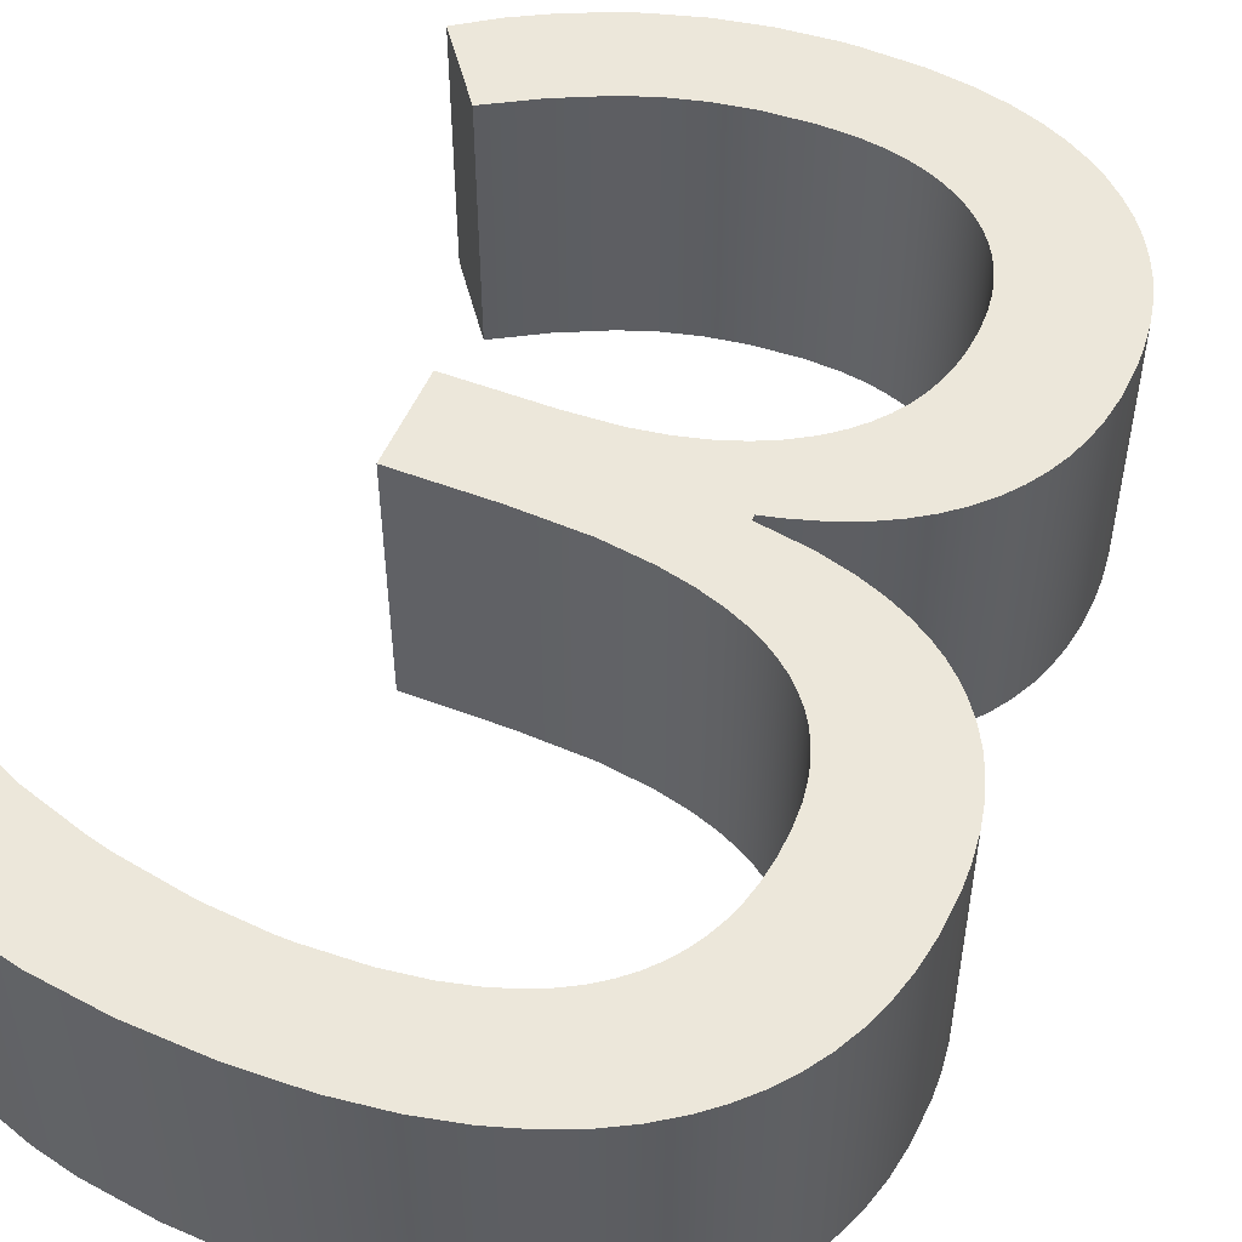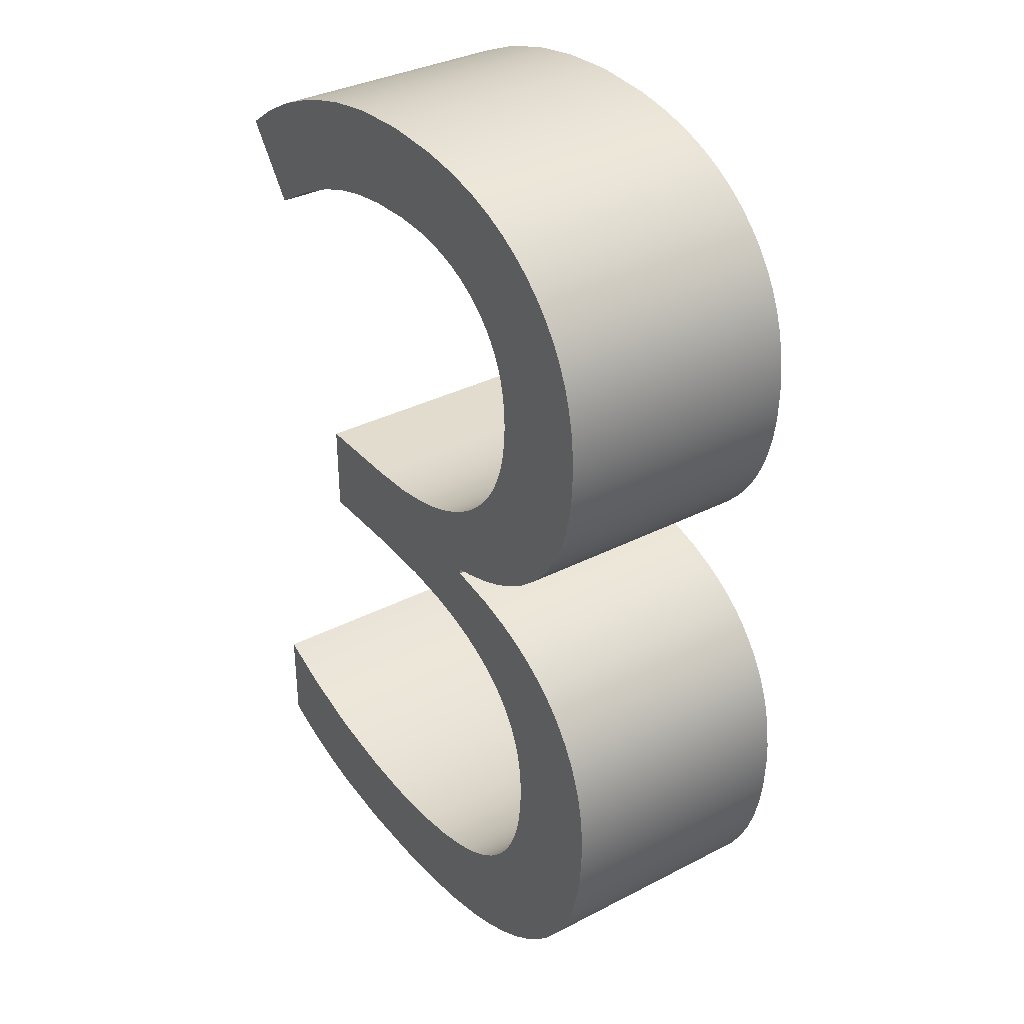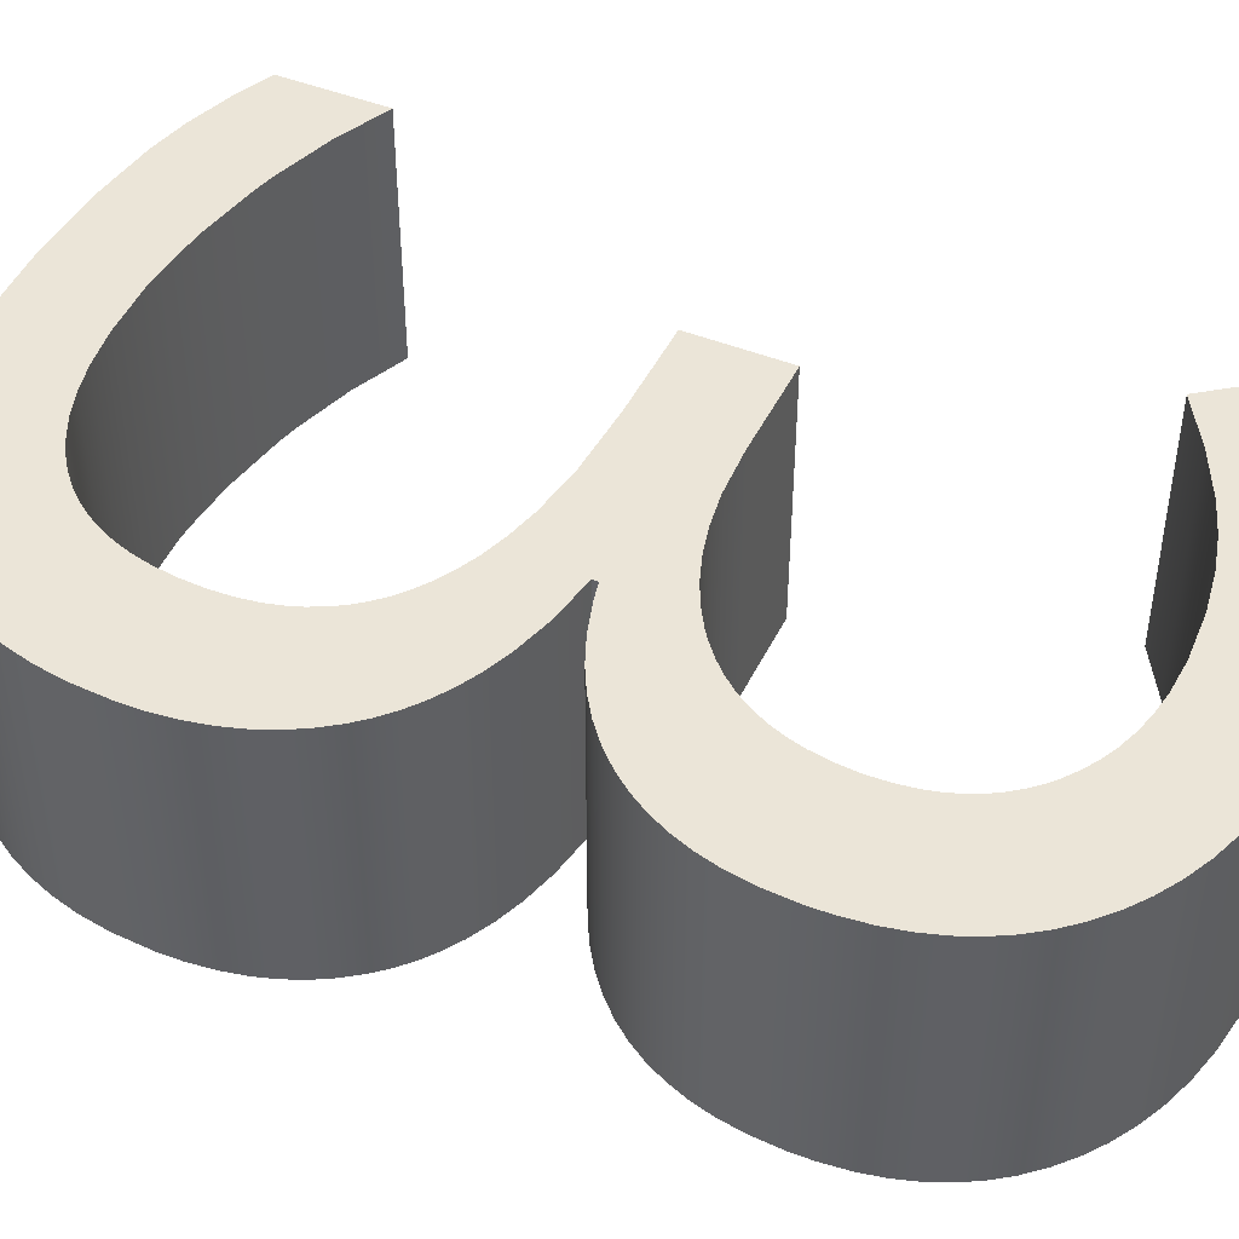
<metadata>
{"format":"obj","ext":"obj","renderer":"f3d","projection":"perspective","resolution":1024,"background":"white","views":[{"elev":51.4,"azim":22.6,"up":"+Z"},{"elev":34.7,"azim":55.4,"up":"+Y"},{"elev":45.6,"azim":114.8,"up":"+Z"}]}
</metadata>
<code>
g Part 1
v -0.008751 0.013 0.01
v -0.008751 0.013 0
v -0.008687 0.01424 0
v -0.0089 0.01203 0.01
v -0.0089 0.01203 0
v -0.009117 0.01119 0.01
v -0.009117 0.01119 0
v -0.009392 0.01043 0.01
v -0.009392 0.01043 0
v -0.009757 0.009679 0.01
v -0.009757 0.009679 0
v -0.01018 0.009001 0.01
v -0.01018 0.009001 0
v -0.01064 0.008405 0.01
v -0.01064 0.008405 0
v -0.01071 0.008324 0.01
v -0.01071 0.008324 0
v -0.008687 0.01424 0.01
v -0.01106 0.02052 0.01
v -0.01106 0.02052 0
v -0.01173 0.02114 0
v -0.01047 0.01985 0.01
v -0.01047 0.01985 0
v -0.009987 0.01917 0.01
v -0.009987 0.01917 0
v -0.00959 0.01846 0.01
v -0.00959 0.01846 -1.735e-18
v -0.009266 0.0177 0
v -0.009009 0.01689 0.01
v -0.009009 0.01689 0
v -0.008822 0.016 0.01
v -0.008822 0.016 0
v -0.008711 0.01499 0.01
v -0.008711 0.01499 0
v -0.009266 0.0177 0.01
v -0.01173 0.02114 0.01
v -0.01802 0.02353 0.01
v -0.01802 0.02353 0
v -0.02027 0.02365 0
v -0.01647 0.02329 0.01
v -0.01647 0.02329 0
v -0.0152 0.02296 0.01
v -0.0152 0.02296 0
v -0.01414 0.02258 0.01
v -0.01414 0.02258 0
v -0.01322 0.02214 0.01
v -0.01322 0.02214 0
v -0.01242 0.02165 0.01
v -0.01242 0.02165 0
v -0.02027 0.02365 0.01
v -0.0248 0.02314 0.01
v -0.0248 0.02314 0
v -0.02666 0.02261 0
v -0.02287 0.02349 0.01
v -0.02287 0.02349 0
v -0.02084 0.02364 0.01
v -0.02084 0.02364 0
v -0.02666 0.02261 0.01
v -0.03061 0.02073 0.01
v -0.03061 0.02073 0
v -0.03202 0.01973 0
v -0.02907 0.0216 0.01
v -0.02907 0.0216 0
v -0.02735 0.02236 0.01
v -0.02735 0.02236 0
v -0.03202 0.01973 0.01
v -0.02985 0.01684 0
v -0.02985 0.01684 0.01
v -0.02613 0.01885 1.735e-18
v -0.02484 0.01932 0
v -0.02484 0.01932 0.01
v -0.02797 0.01796 0.01
v -0.02797 0.01796 0
v -0.02613 0.01885 0.01
v -0.02198 0.0199 0.01
v -0.02198 0.0199 0
v -0.02017 0.01999 0
v -0.02349 0.01967 0.01
v -0.02349 0.01967 0
v -0.02017 0.01999 0.01
v -0.0155 0.01877 0.01
v -0.0155 0.01877 0
v -0.01503 0.01842 0
v -0.01603 0.01909 0.01
v -0.01603 0.01909 -1.735e-18
v -0.01661 0.01936 1.735e-18
v -0.01727 0.0196 0.01
v -0.01727 0.0196 0
v -0.01802 0.01979 0.01
v -0.01802 0.01979 0
v -0.0189 0.01993 0.01
v -0.0189 0.01993 0
v -0.01661 0.01936 0.01
v -0.01503 0.01842 0.01
v -0.01316 0.01475 0.01
v -0.01316 0.01475 0
v -0.01313 0.01408 0
v -0.01325 0.01537 0.01
v -0.01325 0.01537 0
v -0.01338 0.01592 0.01
v -0.01338 0.01592 0
v -0.01355 0.01641 0.01
v -0.01355 0.01641 0
v -0.01378 0.0169 0.01
v -0.01378 0.0169 0
v -0.01404 0.01734 0.01
v -0.01404 0.01734 0
v -0.01435 0.01775 0.01
v -0.01435 0.01775 0
v -0.01471 0.01813 0.01
v -0.01471 0.01813 0
v -0.01313 0.01408 0.01
v -0.0152 0.009092 0.01
v -0.0152 0.009092 -1.735e-18
v -0.01571 0.008671 0
v -0.01475 0.009548 0
v -0.01433 0.01007 0.01
v -0.01433 0.01007 0
v -0.01398 0.0106 0.01
v -0.01398 0.0106 0
v -0.0137 0.01115 0.01
v -0.0137 0.01115 0
v -0.01348 0.01174 0.01
v -0.01348 0.01174 0
v -0.01331 0.01237 0.01
v -0.01331 0.01237 0
v -0.01319 0.01307 0.01
v -0.01319 0.01307 0
v -0.01313 0.01386 0.01
v -0.01313 0.01386 0
v -0.01475 0.009548 0.01
v -0.01571 0.008671 0.01
v -0.02083 0.006819 0.01
v -0.02083 0.006819 0
v -0.0227 0.006722 0
v -0.01952 0.007023 0.01
v -0.01952 0.007023 0
v -0.01844 0.007301 0.01
v -0.01844 0.007301 0
v -0.01753 0.007633 0.01
v -0.01753 0.007633 0
v -0.01674 0.008011 0.01
v -0.01674 0.008011 0
v -0.01605 0.008431 0.01
v -0.01605 0.008431 0
v -0.0227 0.006722 0.01
v -0.02647 0.006722 0
v -0.02647 0.006722 0.01
v -0.02647 0.003039 0
v -0.02647 0.003039 0.01
v -0.02275 0.003039 0
v -0.02275 0.003039 0.01
v -0.01201 -0.002997 0.01
v -0.01201 -0.002997 0
v -0.01197 -0.003831 0
v -0.01211 -0.002337 0.01
v -0.01211 -0.002337 0
v -0.01226 -0.001757 0.01
v -0.01226 -0.001757 0
v -0.01245 -0.001236 0.01
v -0.01245 -0.001236 0
v -0.0127 -0.0007186 0.01
v -0.0127 -0.0007186 0
v -0.01299 -0.0002501 0.01
v -0.01299 -0.0002501 0
v -0.01333 0.0001816 0.01
v -0.01333 0.0001816 0
v -0.01371 0.0005863 0.01
v -0.01371 0.0005863 0
v -0.01416 0.0009709 0.01
v -0.01416 0.0009709 0
v -0.01466 0.001322 0.01
v -0.01466 0.001322 0
v -0.01529 0.001678 0.01
v -0.01529 0.001678 0
v -0.01604 0.00202 0.01
v -0.01604 0.00202 0
v -0.01698 0.002344 0.01
v -0.01698 0.002344 0
v -0.01817 0.002638 0.01
v -0.01817 0.002638 0
v -0.02005 0.002915 0.01
v -0.02005 0.002915 0
v -0.01197 -0.003831 0.01
v -0.01971 -0.0114 0.01
v -0.01971 -0.0114 0
v -0.02174 -0.01149 0
v -0.01824 -0.01119 0.01
v -0.01824 -0.01119 0
v -0.01711 -0.01092 0.01
v -0.01711 -0.01092 0
v -0.01621 -0.0106 0.01
v -0.01621 -0.0106 0
v -0.01548 -0.01027 0.01
v -0.01548 -0.01027 0
v -0.01487 -0.009906 0.01
v -0.01487 -0.009906 0
v -0.01431 -0.009502 0.01
v -0.01431 -0.009502 0
v -0.01382 -0.009055 0.01
v -0.01382 -0.009055 0
v -0.01341 -0.008586 0.01
v -0.01341 -0.008586 0
v -0.01305 -0.00809 0.01
v -0.01305 -0.00809 0
v -0.01275 -0.007555 0.01
v -0.01275 -0.007555 0
v -0.01249 -0.006969 0.01
v -0.01249 -0.006969 0
v -0.01228 -0.006316 0.01
v -0.01228 -0.006316 0
v -0.01211 -0.005574 0.01
v -0.01211 -0.005574 0
v -0.012 -0.004714 0.01
v -0.012 -0.004714 0
v -0.02174 -0.01149 0.01
v -0.02447 -0.01131 0.01
v -0.02447 -0.01131 0
v -0.027 -0.01086 0
v -0.02235 -0.01149 0.01
v -0.02235 -0.01149 0
v -0.027 -0.01086 0.01
v -0.03008 -0.009943 0.01
v -0.03008 -0.009943 0
v -0.03222 -0.009017 0
v -0.0278 -0.01067 0.01
v -0.0278 -0.01067 0
v -0.03222 -0.009017 0.01
v -0.03222 -0.0131 0
v -0.03222 -0.0131 0.01
v -0.02896 -0.01432 0
v -0.02896 -0.01432 0.01
v -0.03074 -0.01374 0.01
v -0.02739 -0.01468 0
v -0.02739 -0.01468 0.01
v -0.03074 -0.01374 0
v -0.02477 -0.01502 0.01
v -0.02477 -0.01502 0
v -0.0219 -0.01514 0
v -0.0219 -0.01514 0.01
v -0.0122 -0.01287 0.01
v -0.0122 -0.01287 0
v -0.01127 -0.01223 0
v -0.01322 -0.01344 0.01
v -0.01322 -0.01344 0
v -0.01439 -0.01395 0.01
v -0.01439 -0.01395 0
v -0.01576 -0.0144 0.01
v -0.01576 -0.0144 0
v -0.0174 -0.01477 0.01
v -0.0174 -0.01477 0
v -0.01941 -0.01503 0.01
v -0.01941 -0.01503 0
v -0.01127 -0.01223 0.01
v -0.007608 -0.005424 0.01
v -0.007608 -0.005424 0
v -0.007531 -0.00393 0
v -0.007787 -0.006581 0.01
v -0.007787 -0.006581 0
v -0.008047 -0.00759 0.01
v -0.008047 -0.00759 0
v -0.008375 -0.008491 0.01
v -0.008375 -0.008491 0
v -0.008809 -0.009385 0.01
v -0.008809 -0.009385 0
v -0.009313 -0.01019 0.01
v -0.009313 -0.01019 0
v -0.009889 -0.01093 0.01
v -0.009889 -0.01093 0
v -0.01055 -0.01161 0.01
v -0.01055 -0.01161 0
v -0.007531 -0.00393 0.01
v -0.009278 0.001644 1.735e-18
v -0.009724 0.00216 0
v -0.009724 0.00216 0.01
v -0.008818 0.0009941 0.01
v -0.008818 0.0009941 0
v -0.008434 0.0003088 0.01
v -0.008434 0.0003088 0
v -0.008117 -0.0004238 0.01
v -0.008117 -0.0004238 0
v -0.007862 -0.001222 0.01
v -0.007862 -0.001222 0
v -0.007673 -0.002107 0.01
v -0.007673 -0.002107 0
v -0.007559 -0.00311 0.01
v -0.007559 -0.00311 0
v -0.009278 0.001644 0.01
v -0.01198 0.007158 0.01
v -0.01131 0.007712 0.01
v -0.01273 0.006655 0.01
v -0.01358 0.006197 0.01
v -0.01457 0.005785 0.01
v -0.01646 0.005046 0.01
v -0.01573 0.005423 0.01
v -0.01646 0.005252 0.01
v -0.01232 0.003961 0.01
v -0.01332 0.004356 0.01
v -0.01458 0.004714 0.01
v -0.0115 0.003542 0.01
v -0.01081 0.003102 0.01
v -0.01022 0.002641 0.01
v -0.01646 0.005046 0
v -0.0115 0.003542 0
v -0.01081 0.003102 0
v -0.01273 0.006655 0
v -0.01358 0.006197 0
v -0.01457 0.005785 0
v -0.01232 0.003961 0
v -0.01573 0.005423 0
v -0.01022 0.002641 -1.735e-18
v -0.01131 0.007712 1.735e-18
v -0.01198 0.007158 0
v -0.01646 0.005252 0
v -0.01332 0.004356 0
v -0.01458 0.004714 0
o mesh0
f 1 2 3
f 4 5 2
f 6 7 5
f 8 9 7
f 10 11 9
f 12 13 11
f 14 15 13
f 16 17 15
f 15 14 16
f 13 12 14
f 11 10 12
f 9 8 10
f 7 6 8
f 5 4 6
f 2 1 4
f 3 18 1
o mesh1
f 19 20 21
f 22 23 20
f 24 25 23
f 26 27 25
f 28 27 26
f 29 30 28
f 31 32 30
f 33 34 32
f 18 3 34
f 34 33 18
f 32 31 33
f 30 29 31
f 28 35 29
f 26 35 28
f 25 24 26
f 23 22 24
f 20 19 22
f 21 36 19
o mesh2
f 37 38 39
f 40 41 38
f 42 43 41
f 44 45 43
f 46 47 45
f 48 49 47
f 36 21 49
f 49 48 36
f 47 46 48
f 45 44 46
f 43 42 44
f 41 40 42
f 38 37 40
f 39 50 37
o mesh3
f 51 52 53
f 54 55 52
f 56 57 55
f 50 39 57
f 57 56 50
f 55 54 56
f 52 51 54
f 53 58 51
o mesh4
f 59 60 61
f 62 63 60
f 64 65 63
f 58 53 65
f 65 64 58
f 63 62 64
f 60 59 62
f 61 66 59
o mesh5
f 66 61 67
f 67 68 66
o mesh6
f 69 70 71
f 72 73 69
f 68 67 73
f 73 72 68
f 69 74 72
f 71 74 69
o mesh7
f 75 76 77
f 78 79 76
f 71 70 79
f 79 78 71
f 76 75 78
f 77 80 75
o mesh8
f 81 82 83
f 84 85 82
f 86 85 84
f 87 88 86
f 89 90 88
f 91 92 90
f 80 77 92
f 92 91 80
f 90 89 91
f 88 87 89
f 86 93 87
f 84 93 86
f 82 81 84
f 83 94 81
o mesh9
f 95 96 97
f 98 99 96
f 100 101 99
f 102 103 101
f 104 105 103
f 106 107 105
f 108 109 107
f 110 111 109
f 94 83 111
f 111 110 94
f 109 108 110
f 107 106 108
f 105 104 106
f 103 102 104
f 101 100 102
f 99 98 100
f 96 95 98
f 97 112 95
o mesh10
f 113 114 115
f 116 114 113
f 117 118 116
f 119 120 118
f 121 122 120
f 123 124 122
f 125 126 124
f 127 128 126
f 129 130 128
f 112 97 130
f 130 129 112
f 128 127 129
f 126 125 127
f 124 123 125
f 122 121 123
f 120 119 121
f 118 117 119
f 116 131 117
f 113 131 116
f 115 132 113
o mesh11
f 133 134 135
f 136 137 134
f 138 139 137
f 140 141 139
f 142 143 141
f 144 145 143
f 132 115 145
f 145 144 132
f 143 142 144
f 141 140 142
f 139 138 140
f 137 136 138
f 134 133 136
f 135 146 133
o mesh12
f 146 135 147
f 147 148 146
o mesh13
f 148 147 149
f 149 150 148
o mesh14
f 150 149 151
f 151 152 150
o mesh15
f 153 154 155
f 156 157 154
f 158 159 157
f 160 161 159
f 162 163 161
f 164 165 163
f 166 167 165
f 168 169 167
f 170 171 169
f 172 173 171
f 174 175 173
f 176 177 175
f 178 179 177
f 180 181 179
f 182 183 181
f 152 151 183
f 183 182 152
f 181 180 182
f 179 178 180
f 177 176 178
f 175 174 176
f 173 172 174
f 171 170 172
f 169 168 170
f 167 166 168
f 165 164 166
f 163 162 164
f 161 160 162
f 159 158 160
f 157 156 158
f 154 153 156
f 155 184 153
o mesh16
f 185 186 187
f 188 189 186
f 190 191 189
f 192 193 191
f 194 195 193
f 196 197 195
f 198 199 197
f 200 201 199
f 202 203 201
f 204 205 203
f 206 207 205
f 208 209 207
f 210 211 209
f 212 213 211
f 214 215 213
f 184 155 215
f 215 214 184
f 213 212 214
f 211 210 212
f 209 208 210
f 207 206 208
f 205 204 206
f 203 202 204
f 201 200 202
f 199 198 200
f 197 196 198
f 195 194 196
f 193 192 194
f 191 190 192
f 189 188 190
f 186 185 188
f 187 216 185
o mesh17
f 217 218 219
f 220 221 218
f 216 187 221
f 221 220 216
f 218 217 220
f 219 222 217
o mesh18
f 223 224 225
f 226 227 224
f 222 219 227
f 227 226 222
f 224 223 226
f 225 228 223
o mesh19
f 228 225 229
f 229 230 228
o mesh20
f 231 232 233
f 234 235 232
f 236 233 230
f 230 229 236
f 232 231 234
f 233 236 231
o mesh21
f 237 238 239
f 235 234 238
f 238 237 235
f 239 240 237
o mesh22
f 241 242 243
f 244 245 242
f 246 247 245
f 248 249 247
f 250 251 249
f 252 253 251
f 240 239 253
f 253 252 240
f 251 250 252
f 249 248 250
f 247 246 248
f 245 244 246
f 242 241 244
f 243 254 241
o mesh23
f 255 256 257
f 258 259 256
f 260 261 259
f 262 263 261
f 264 265 263
f 266 267 265
f 268 269 267
f 270 271 269
f 254 243 271
f 271 270 254
f 269 268 270
f 267 266 268
f 265 264 266
f 263 262 264
f 261 260 262
f 259 258 260
f 256 255 258
f 257 272 255
o mesh24
f 273 274 275
f 276 277 273
f 278 279 277
f 280 281 279
f 282 283 281
f 284 285 283
f 286 287 285
f 272 257 287
f 287 286 272
f 285 284 286
f 283 282 284
f 281 280 282
f 279 278 280
f 277 276 278
f 273 288 276
f 275 288 273
o mesh25
f 121 289 290
f 255 214 212
f 272 184 214
f 286 284 153
f 121 291 289
f 18 33 95
f 40 37 89
f 252 185 216
f 214 255 272
f 184 272 286
f 121 292 291
f 1 18 129
f 95 112 18
f 42 40 87
f 37 91 89
f 237 240 220
f 216 240 252
f 252 250 188
f 250 248 190
f 258 212 210
f 153 184 286
f 121 293 292
f 4 127 125
f 112 129 18
f 31 98 95
f 36 48 94
f 48 46 81
f 44 42 93
f 89 87 40
f 232 235 222
f 235 237 217
f 216 220 240
f 190 188 250
f 260 210 208
f 212 258 255
f 294 178 176
f 121 295 293
f 125 6 4
f 95 33 31
f 36 110 108
f 81 94 48
f 44 84 81
f 87 93 42
f 54 51 78
f 51 58 71
f 68 72 59
f 296 138 136
f 296 113 132
f 226 223 233
f 217 222 235
f 188 185 252
f 248 246 192
f 264 262 208
f 210 260 258
f 284 282 156
f 282 280 158
f 297 298 172
f 174 298 299
f 294 180 178
f 121 296 295
f 129 127 1
f 29 100 98
f 35 26 102
f 94 110 36
f 93 84 44
f 71 78 51
f 74 71 58
f 74 64 62
f 72 62 59
f 296 140 138
f 132 144 296
f 222 226 232
f 192 190 248
f 266 264 206
f 208 262 260
f 158 156 282
f 158 280 278
f 300 297 170
f 298 174 172
f 176 299 294
f 121 14 12
f 290 16 121
f 98 31 29
f 100 29 35
f 81 46 44
f 50 80 91
f 56 54 75
f 58 64 74
f 59 66 68
f 296 142 140
f 296 131 113
f 220 217 237
f 246 244 194
f 208 206 264
f 278 160 158
f 168 301 300
f 299 176 174
f 16 14 121
f 123 121 10
f 6 125 123
f 102 100 35
f 22 19 108
f 91 37 50
f 80 50 56
f 62 72 74
f 144 142 296
f 194 192 246
f 156 153 284
f 160 278 276
f 166 302 301
f 172 170 297
f 10 8 123
f 4 1 127
f 108 19 36
f 78 75 54
f 136 133 296
f 294 146 182
f 148 150 152
f 244 196 194
f 241 198 196
f 270 202 200
f 268 266 204
f 276 162 160
f 288 275 164
f 164 275 302
f 170 168 300
f 123 8 6
f 26 24 104
f 24 22 106
f 75 80 56
f 296 117 131
f 296 121 119
f 182 180 294
f 152 146 148
f 223 228 230
f 196 244 241
f 200 254 270
f 206 204 266
f 162 276 288
f 301 168 166
f 104 102 26
f 108 106 22
f 119 117 296
f 152 182 146
f 233 232 226
f 254 200 198
f 204 202 268
f 302 166 164
f 106 104 24
f 294 296 146
f 198 241 254
f 164 162 288
f 133 146 296
f 270 268 202
f 230 233 223
f 12 10 121
o mesh26
f 3 97 96
f 3 130 97
f 2 128 130
f 287 155 154
f 257 256 215
f 256 259 213
f 41 88 90
f 32 34 96
f 130 3 2
f 5 7 126
f 154 285 287
f 213 215 256
f 253 239 187
f 90 38 41
f 43 86 88
f 96 34 3
f 128 2 5
f 215 155 257
f 259 261 211
f 251 189 191
f 253 186 189
f 239 221 187
f 238 218 221
f 88 41 43
f 45 85 86
f 49 83 82
f 21 111 83
f 28 101 103
f 30 32 99
f 126 128 5
f 211 213 259
f 261 263 209
f 189 251 253
f 221 239 238
f 234 219 218
f 231 227 219
f 303 177 179
f 67 61 60
f 52 79 70
f 55 76 79
f 86 43 45
f 45 47 82
f 83 49 21
f 21 20 109
f 103 27 28
f 96 99 32
f 283 157 159
f 285 154 157
f 209 211 261
f 265 207 209
f 249 191 193
f 187 186 253
f 219 234 231
f 227 231 236
f 303 175 177
f 303 171 173
f 60 73 67
f 69 73 63
f 69 65 53
f 79 52 55
f 82 85 45
f 109 111 21
f 99 101 30
f 7 9 124
f 165 304 305
f 159 161 279
f 157 283 285
f 209 263 265
f 267 205 207
f 191 249 251
f 236 224 227
f 173 175 303
f 63 65 69
f 70 53 52
f 57 77 76
f 39 38 92
f 82 47 49
f 124 126 7
f 124 9 11
f 13 15 120
f 114 306 307
f 115 307 308
f 165 309 304
f 159 281 283
f 207 265 267
f 247 193 195
f 218 238 234
f 303 169 171
f 53 70 69
f 76 55 57
f 90 92 38
f 23 107 109
f 11 122 124
f 122 11 13
f 308 145 115
f 308 310 143
f 305 311 165
f 161 163 277
f 287 257 155
f 193 247 249
f 179 181 303
f 57 39 77
f 109 20 23
f 27 103 105
f 120 122 13
f 120 17 312
f 116 313 306
f 143 145 308
f 143 310 314
f 165 315 309
f 165 303 316
f 273 163 165
f 279 281 159
f 269 203 205
f 271 243 201
f 242 245 197
f 195 245 247
f 303 167 169
f 137 139 314
f 151 134 137
f 147 135 151
f 92 77 39
f 25 105 107
f 28 30 101
f 120 15 17
f 307 115 114
f 314 139 141
f 316 315 165
f 165 274 273
f 205 267 269
f 203 269 271
f 195 197 245
f 224 236 229
f 181 183 303
f 137 303 151
f 151 149 147
f 107 23 25
f 312 118 120
f 118 312 313
f 314 141 143
f 273 277 163
f 201 203 271
f 243 242 199
f 229 225 224
f 303 165 167
f 135 134 151
f 105 25 27
f 306 114 116
f 277 279 161
f 197 199 242
f 314 303 137
f 313 116 118
f 199 201 243
f 60 63 73
f 183 151 303
f 311 274 165
o mesh27
f 299 316 303
f 298 315 316
f 297 309 315
f 300 304 309
f 301 305 304
f 302 311 305
f 274 311 302
f 302 275 274
f 305 301 302
f 304 300 301
f 309 297 300
f 315 298 297
f 316 299 298
f 303 294 299
o mesh28
f 294 303 314
f 314 296 294
o mesh29
f 312 17 16
f 289 313 312
f 291 306 313
f 292 307 306
f 293 308 307
f 295 310 308
f 296 314 310
f 310 295 296
f 308 293 295
f 307 292 293
f 306 291 292
f 313 289 291
f 312 290 289
f 16 290 312

</code>
